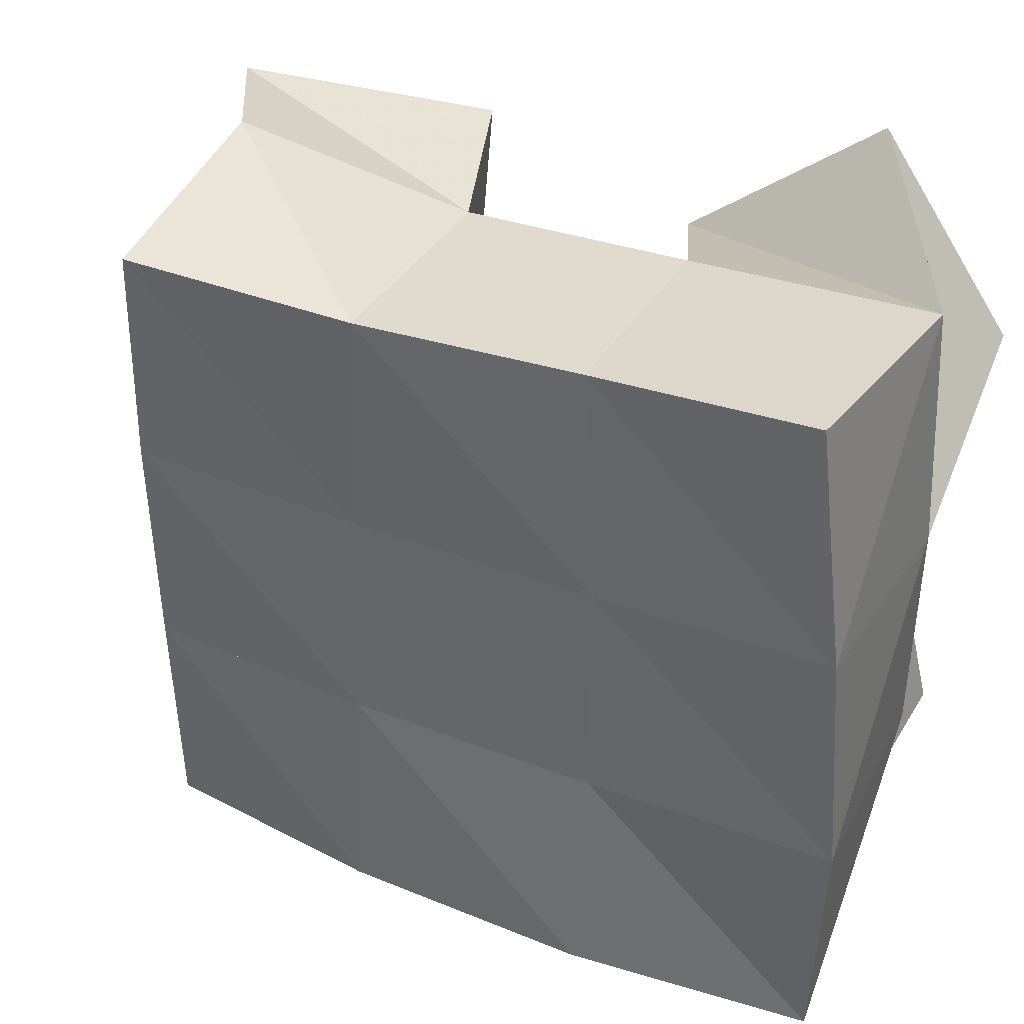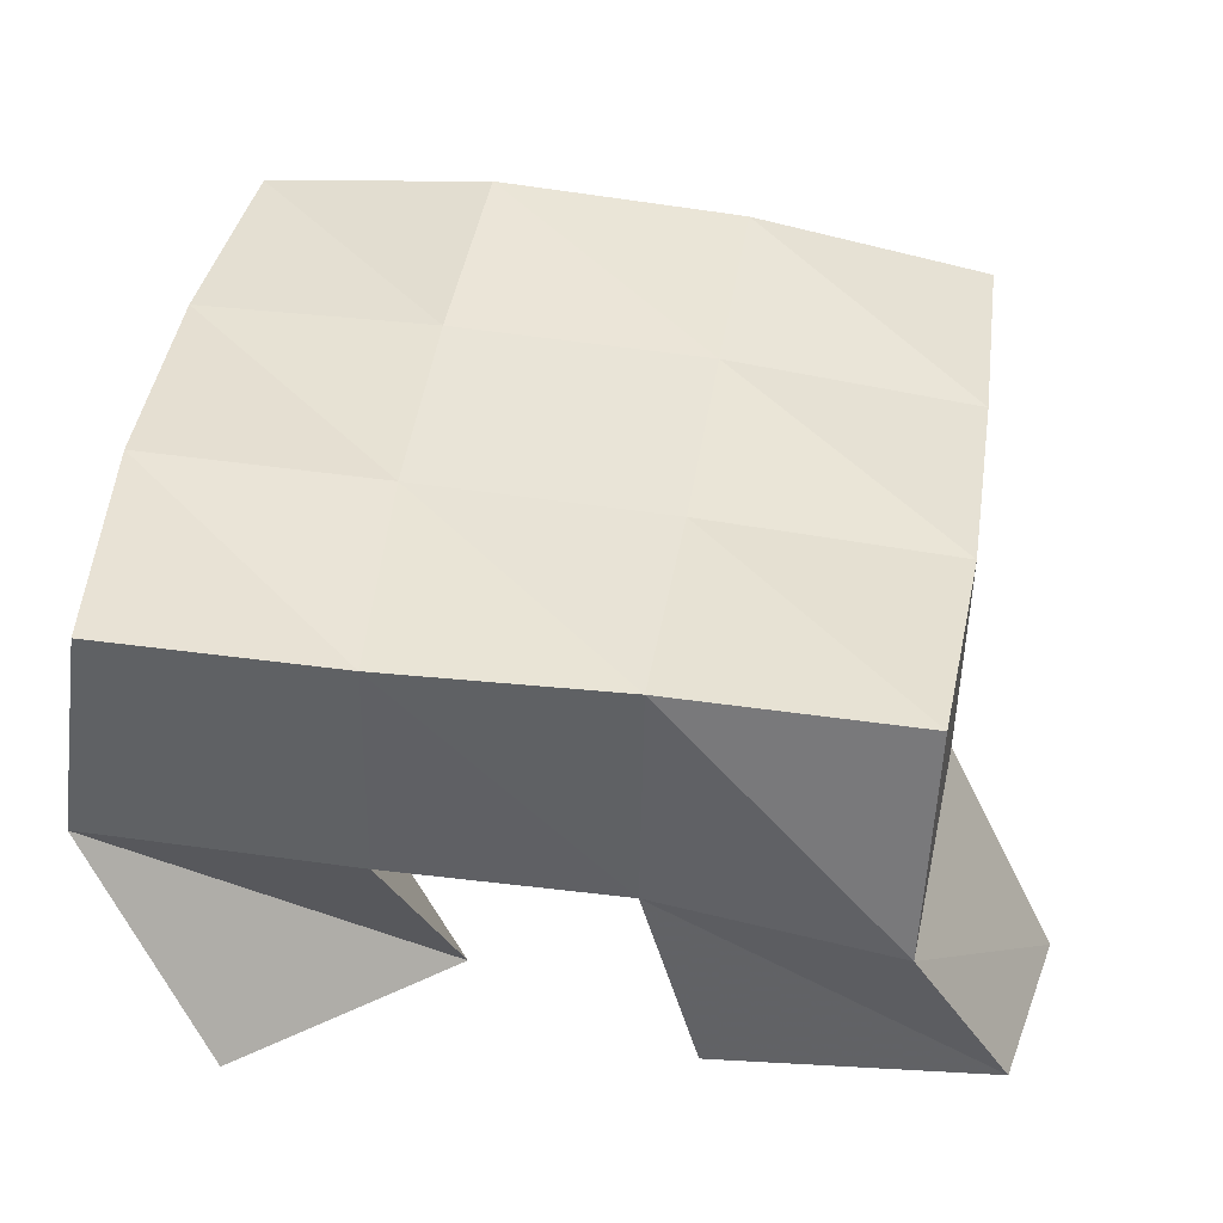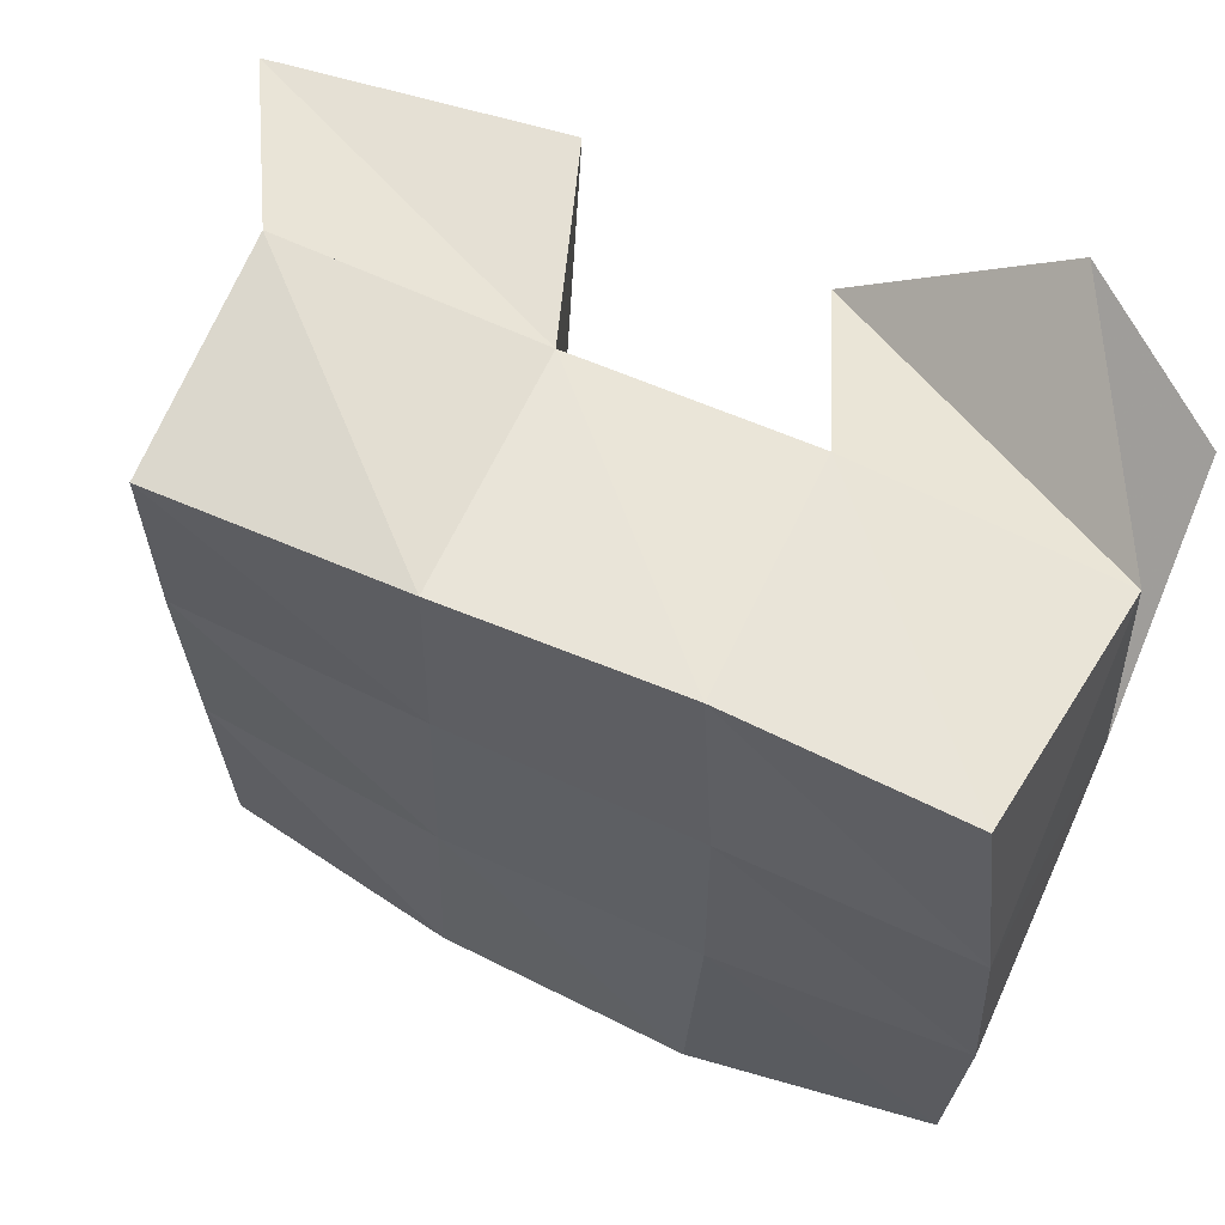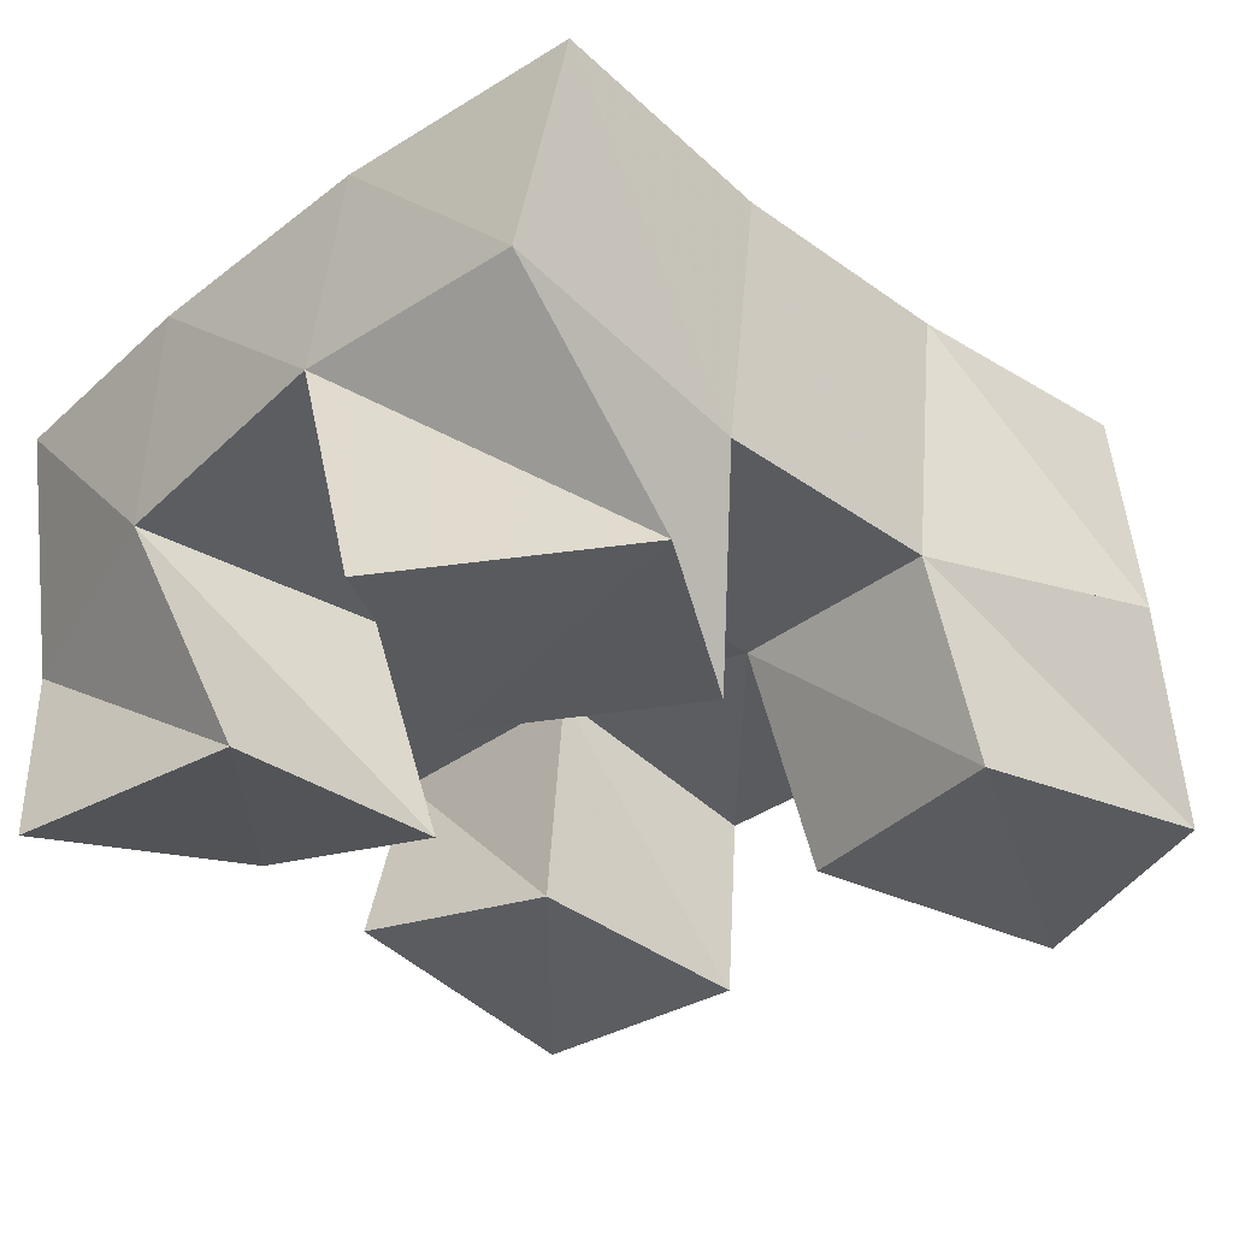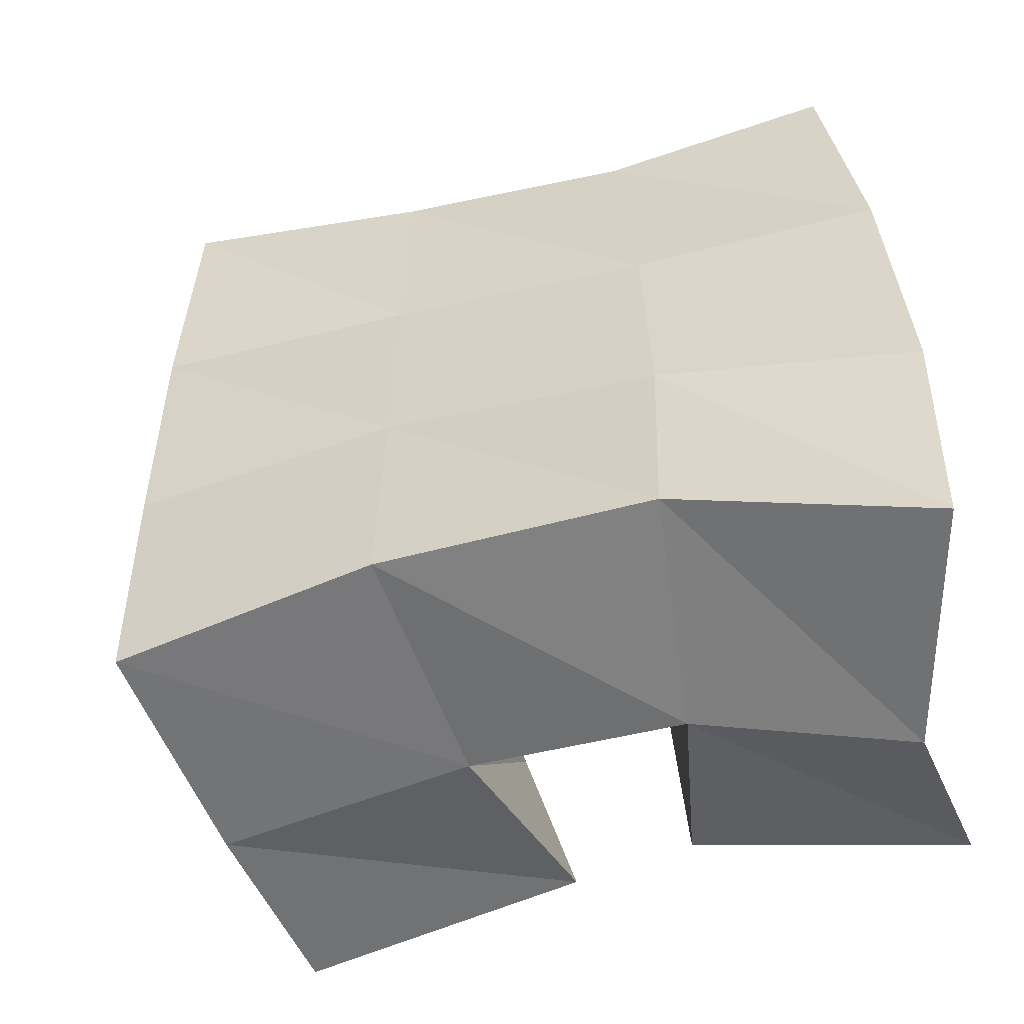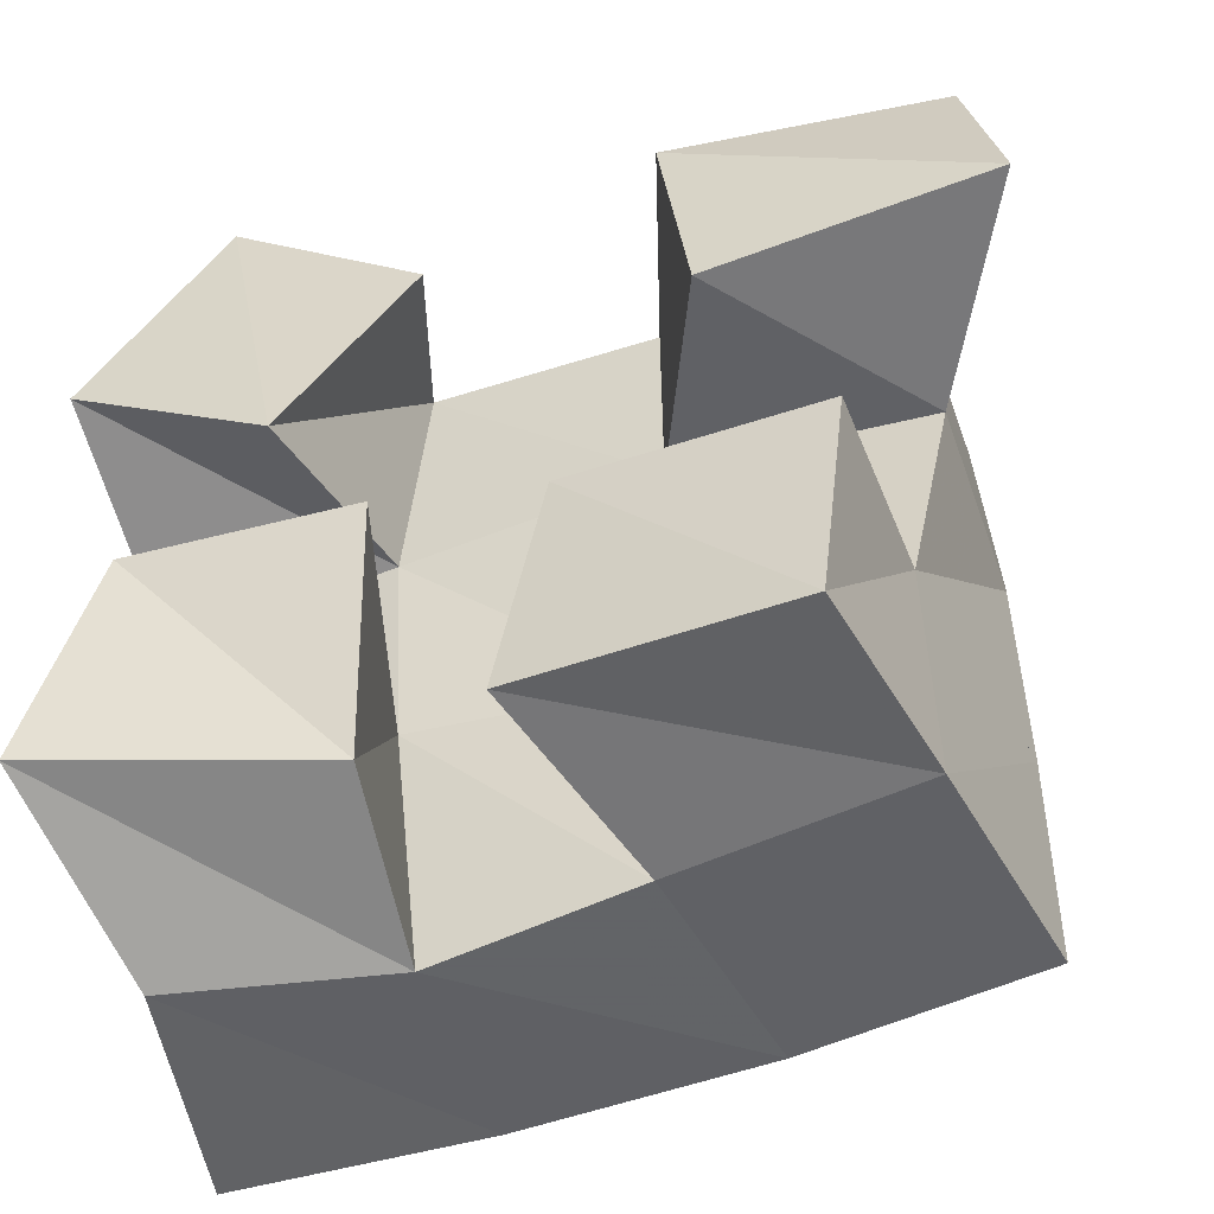
<metadata>
{"format":"obj","ext":"obj","renderer":"f3d","projection":"perspective","resolution":1024,"background":"white","views":[{"elev":39.2,"azim":-156.7,"up":"+Z"},{"elev":38.2,"azim":8.8,"up":"+Y"},{"elev":65.1,"azim":-157.6,"up":"+Z"},{"elev":-32.7,"azim":-41.4,"up":"+Y"},{"elev":-53.6,"azim":-169.4,"up":"+Z"},{"elev":-51.7,"azim":18.3,"up":"+Z"}]}
</metadata>
<code>
v -0.1335 0.1003 0.08619
v -0.1255 0.1434 0.07154
v -0.07825 0.1146 0.0821
v -0.08245 0.1542 0.0738
v -0.1218 0.1018 0.136
v -0.1378 0.1474 0.1227
v -0.0747 0.102 0.1329
v -0.08597 0.147 0.1262
v -0.01588 0.1 0.1721
v -0.03343 0.1397 0.1733
v 0.042 0.1 0.1791
v 0.01912 0.1432 0.1738
v -0.0218 0.1 0.2189
v -0.03348 0.1391 0.2183
v 0.03473 0.1071 0.2207
v 0.01573 0.1432 0.2304
v -0.139 0.1011 0.1923
v -0.1386 0.1514 0.1758
v -0.09609 0.102 0.165
v -0.08768 0.1442 0.1724
v -0.1092 0.1 0.2345
v -0.1348 0.1484 0.2262
v -0.06867 0.1022 0.2029
v -0.08171 0.1406 0.2198
v -0.05374 0.1081 0.08271
v -0.03971 0.1491 0.07623
v 0.002124 0.1 0.07506
v 0.01044 0.1395 0.07396
v -0.04261 0.1032 0.1262
v -0.03772 0.1494 0.1248
v 0.007982 0.1 0.1234
v 0.01029 0.1381 0.1239
v -0.1352 0.1952 0.07376
v -0.08455 0.2025 0.07961
v -0.1369 0.1952 0.1245
v -0.08533 0.1972 0.1275
v -0.1336 0.1972 0.1774
v -0.08378 0.1941 0.1753
v -0.1267 0.196 0.2298
v -0.07971 0.1907 0.2247
v -0.03145 0.1983 0.07859
v -0.03163 0.1948 0.1273
v -0.0316 0.1916 0.1747
v -0.03217 0.19 0.2226
v 0.01912 0.1872 0.0753
v 0.02012 0.187 0.1245
v 0.02007 0.1878 0.1744
v 0.01737 0.1898 0.2241
f 1 2 4
f 3 1 4
f 2 6 8
f 4 2 8
f 6 5 7
f 8 6 7
f 5 1 3
f 7 5 3
f 8 7 3
f 4 8 3
f 2 1 5
f 6 2 5
f 9 10 12
f 11 9 12
f 10 14 16
f 12 10 16
f 14 13 15
f 16 14 15
f 13 9 11
f 15 13 11
f 16 15 11
f 12 16 11
f 10 9 13
f 14 10 13
f 17 18 20
f 19 17 20
f 18 22 24
f 20 18 24
f 22 21 23
f 24 22 23
f 21 17 19
f 23 21 19
f 24 23 19
f 20 24 19
f 18 17 21
f 22 18 21
f 25 26 28
f 27 25 28
f 26 30 32
f 28 26 32
f 30 29 31
f 32 30 31
f 29 25 27
f 31 29 27
f 32 31 27
f 28 32 27
f 26 25 29
f 30 26 29
f 2 33 34
f 4 2 34
f 33 35 36
f 34 33 36
f 35 6 8
f 36 35 8
f 6 2 4
f 8 6 4
f 36 8 4
f 34 36 4
f 33 2 6
f 35 33 6
f 6 35 36
f 8 6 36
f 35 37 38
f 36 35 38
f 37 18 20
f 38 37 20
f 18 6 8
f 20 18 8
f 38 20 8
f 36 38 8
f 35 6 18
f 37 35 18
f 18 37 38
f 20 18 38
f 37 39 40
f 38 37 40
f 39 22 24
f 40 39 24
f 22 18 20
f 24 22 20
f 40 24 20
f 38 40 20
f 37 18 22
f 39 37 22
f 4 34 41
f 26 4 41
f 34 36 42
f 41 34 42
f 36 8 30
f 42 36 30
f 8 4 26
f 30 8 26
f 42 30 26
f 41 42 26
f 34 4 8
f 36 34 8
f 8 36 42
f 30 8 42
f 36 38 43
f 42 36 43
f 38 20 10
f 43 38 10
f 20 8 30
f 10 20 30
f 43 10 30
f 42 43 30
f 36 8 20
f 38 36 20
f 20 38 43
f 10 20 43
f 38 40 44
f 43 38 44
f 40 24 14
f 44 40 14
f 24 20 10
f 14 24 10
f 44 14 10
f 43 44 10
f 38 20 24
f 40 38 24
f 26 41 45
f 28 26 45
f 41 42 46
f 45 41 46
f 42 30 32
f 46 42 32
f 30 26 28
f 32 30 28
f 46 32 28
f 45 46 28
f 41 26 30
f 42 41 30
f 30 42 46
f 32 30 46
f 42 43 47
f 46 42 47
f 43 10 12
f 47 43 12
f 10 30 32
f 12 10 32
f 47 12 32
f 46 47 32
f 42 30 10
f 43 42 10
f 10 43 47
f 12 10 47
f 43 44 48
f 47 43 48
f 44 14 16
f 48 44 16
f 14 10 12
f 16 14 12
f 48 16 12
f 47 48 12
f 43 10 14
f 44 43 14

</code>
